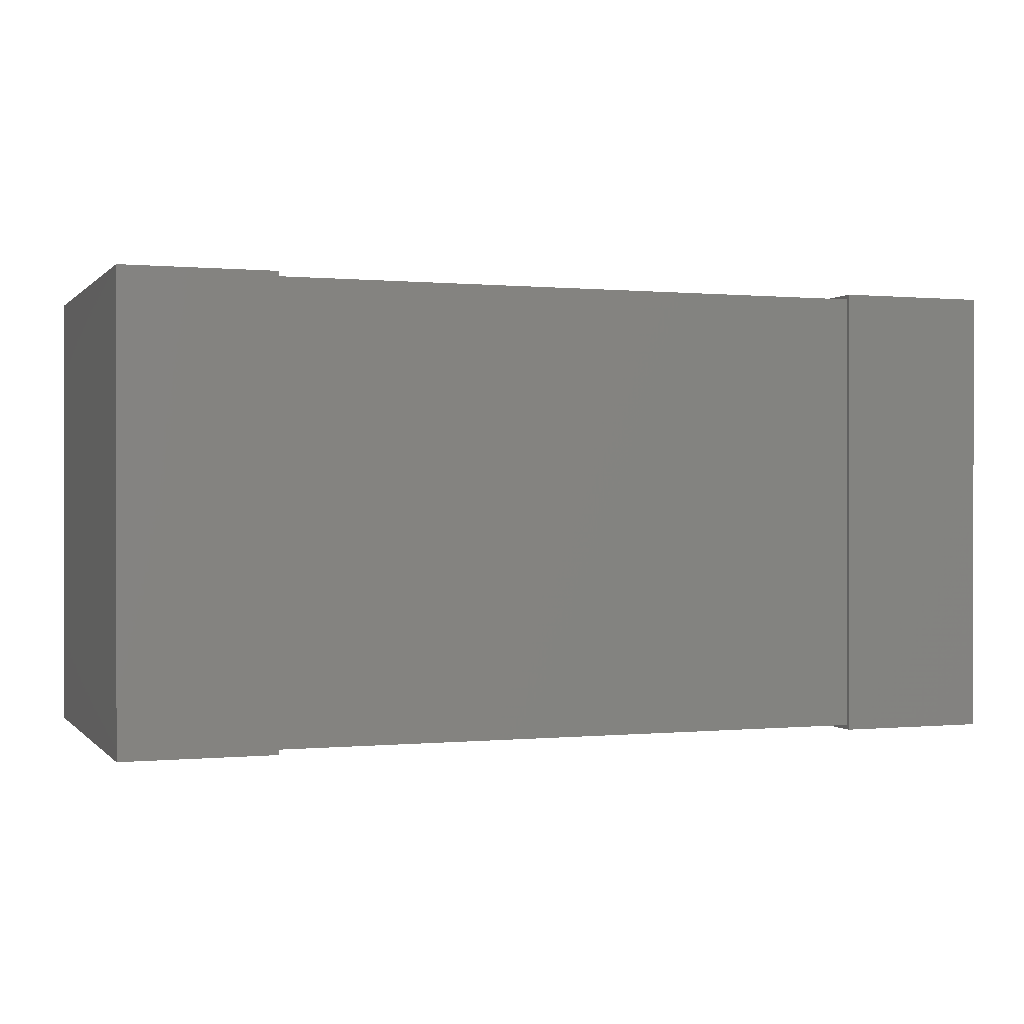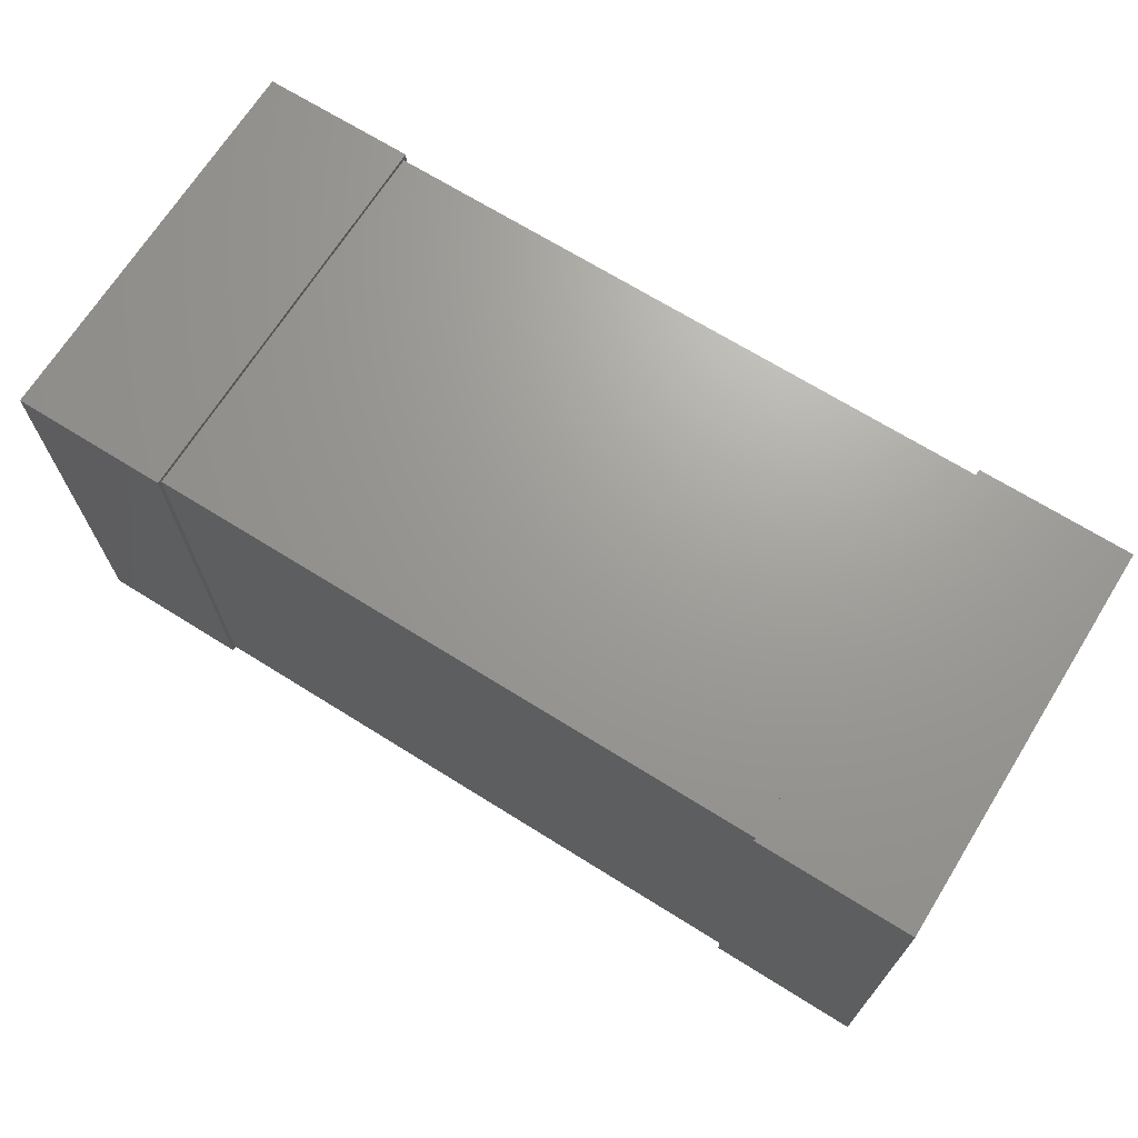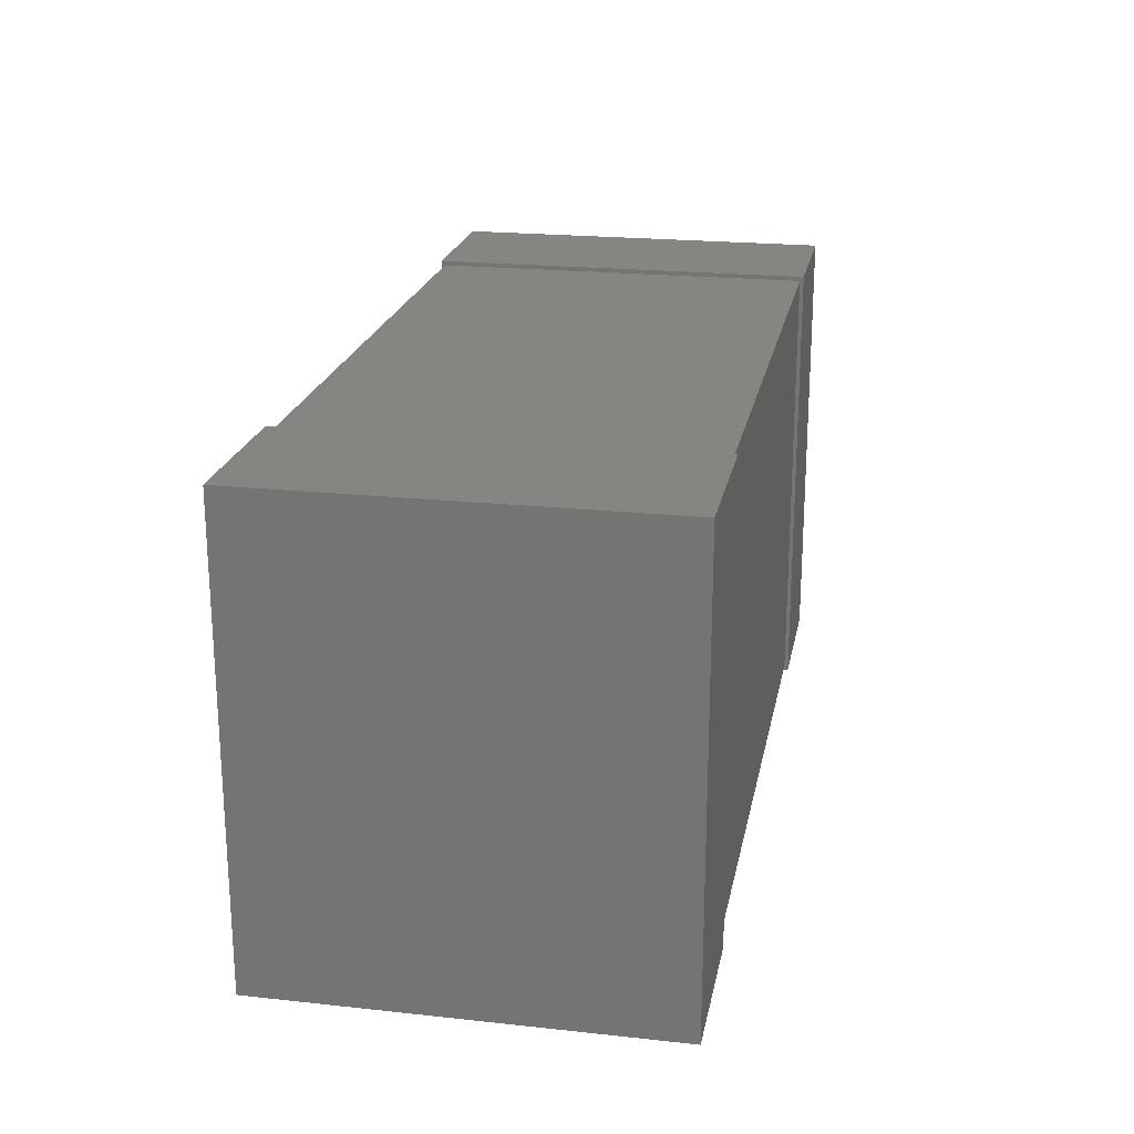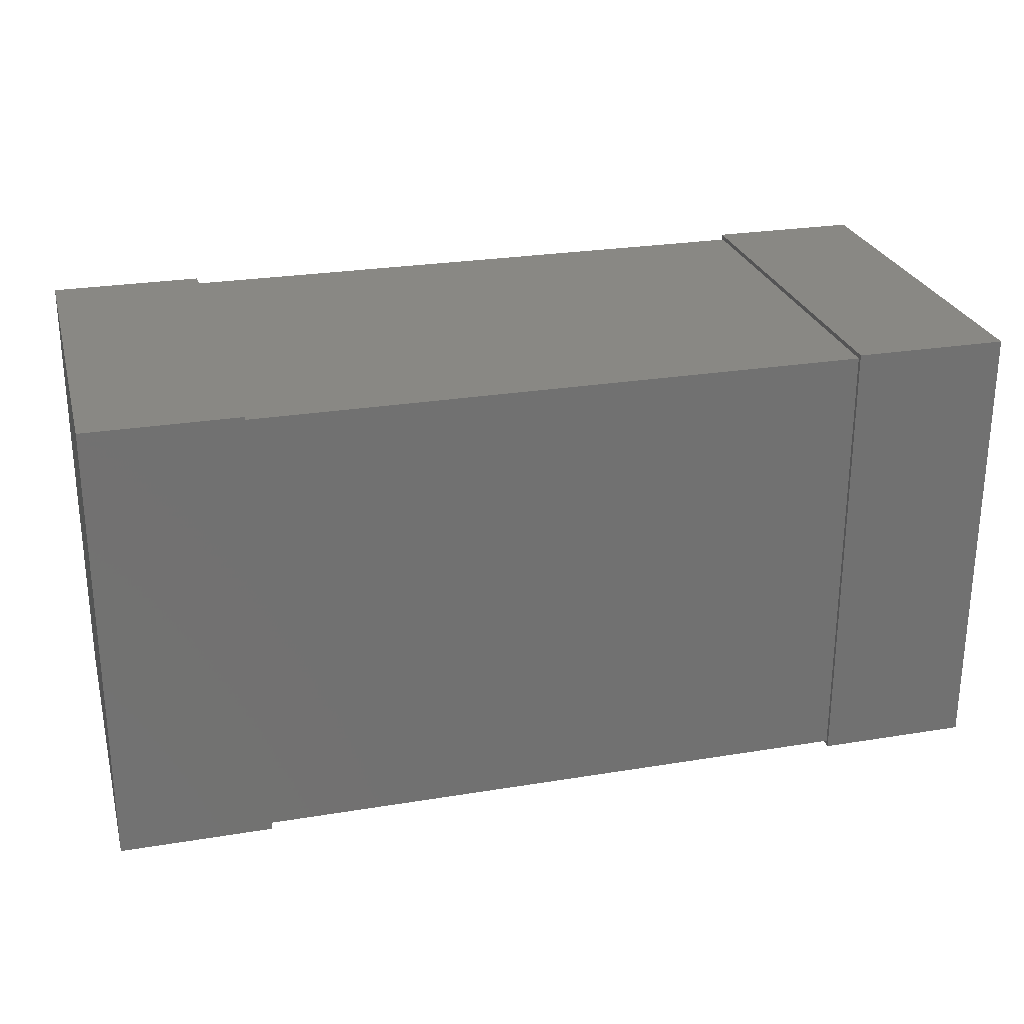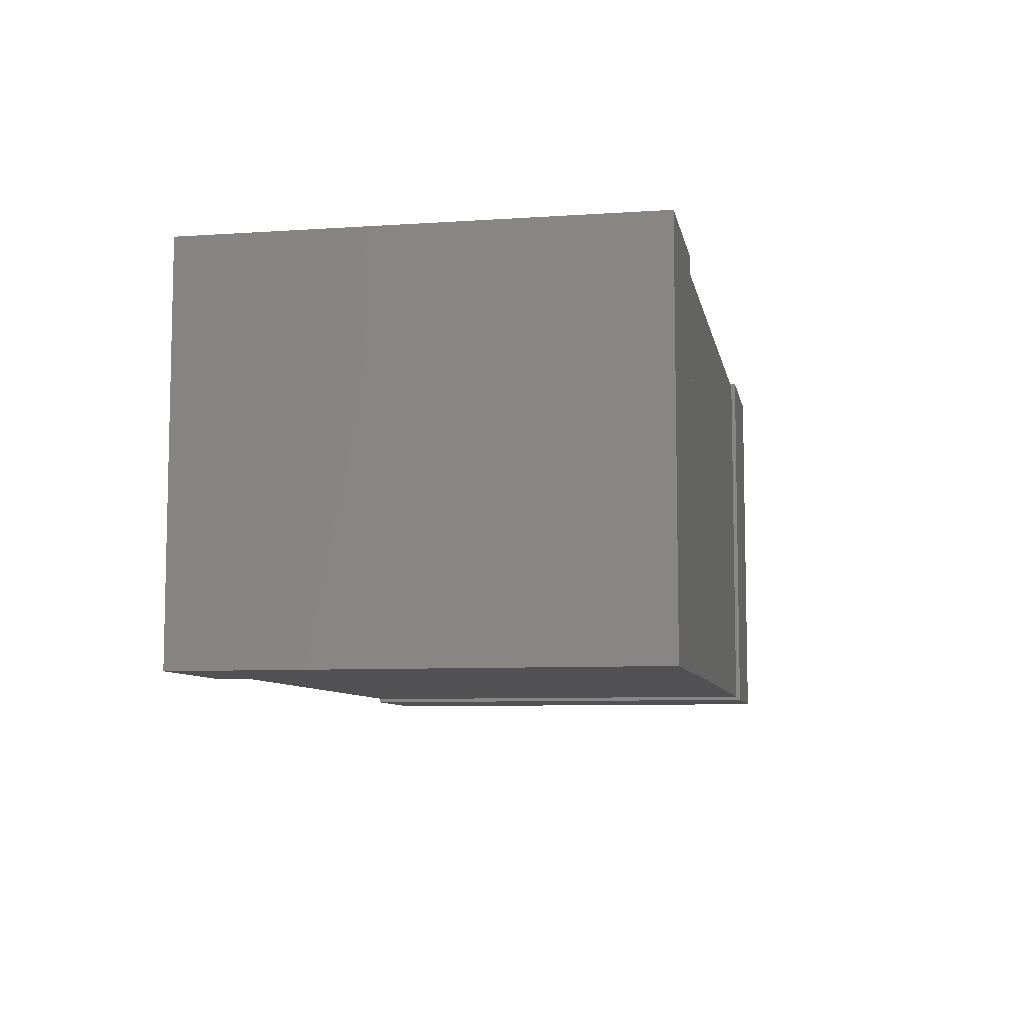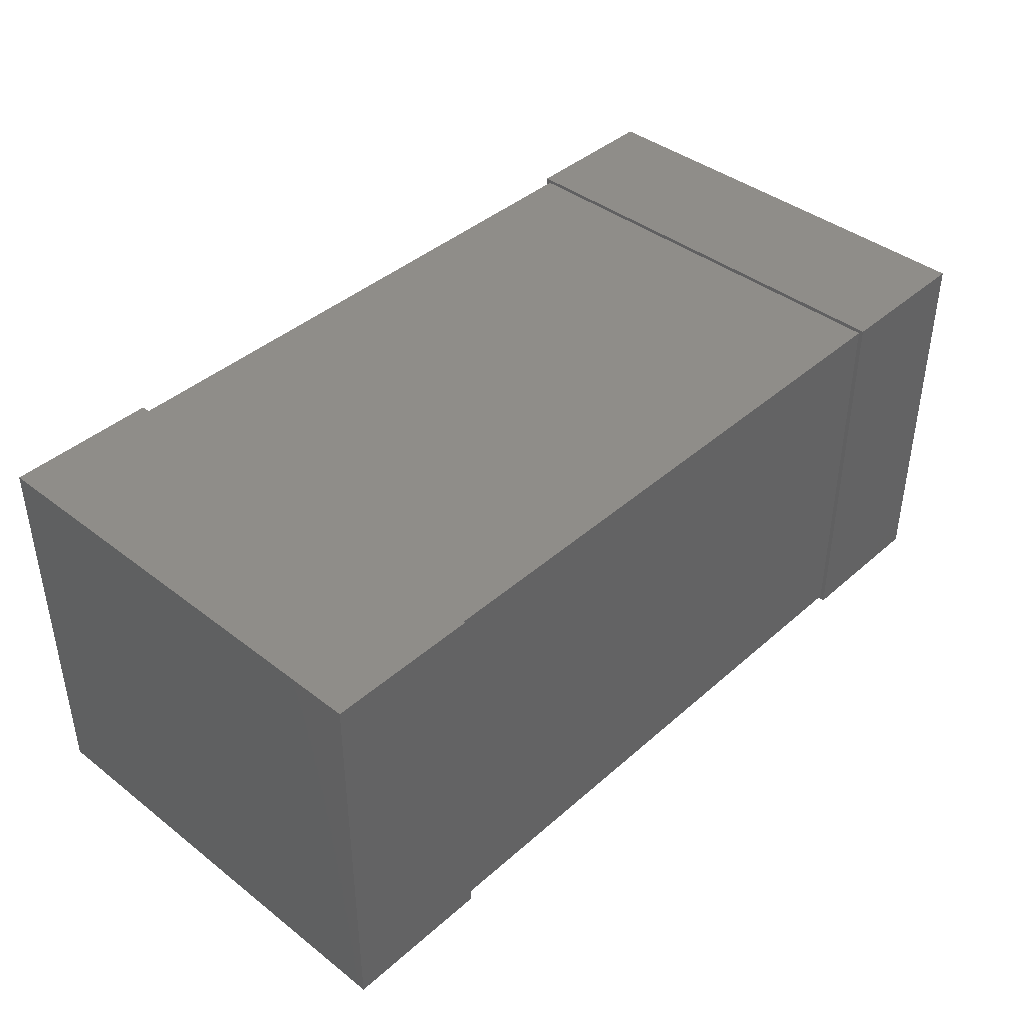
<metadata>
{"format":"stl","ext":"stl","renderer":"f3d","projection":"perspective","resolution":1024,"background":"white","views":[{"elev":0.2,"azim":-19.8,"up":"+Y"},{"elev":69.0,"azim":32.0,"up":"+Y"},{"elev":21.3,"azim":-79.2,"up":"+Y"},{"elev":26.1,"azim":-14.6,"up":"+Y"},{"elev":-7.8,"azim":-79.4,"up":"+Z"},{"elev":41.0,"azim":133.2,"up":"+Z"}]}
</metadata>
<code>
# stl→obj: 24 verts, 36 faces
v -0.3 0.15 0.26
v -0.3 0.15 0
v -0.3 -0.15 0
v -0.3 -0.15 0.26
v -0.2 -0.15 0
v -0.2 0.15 0
v -0.2 0.15 0.26
v -0.2 -0.15 0.26
v 0.2 0.15 0.26
v 0.2 0.15 0
v 0.2 -0.15 0
v 0.2 -0.15 0.26
v 0.3 -0.15 0
v 0.3 0.15 0
v 0.3 0.15 0.26
v 0.3 -0.15 0.26
v -0.2 0.147 0.2574
v -0.2 0.147 0.0026
v -0.2 -0.147 0.2574
v -0.2 -0.147 0.0026
v 0.2 -0.147 0.2574
v 0.2 0.147 0.0026
v 0.2 0.147 0.2574
v 0.2 -0.147 0.0026
f 1 2 3
f 1 3 4
f 5 6 7
f 8 5 7
f 3 5 8
f 4 3 8
f 7 6 2
f 7 2 1
f 3 2 6
f 5 3 6
f 7 1 4
f 7 4 8
f 9 10 11
f 9 11 12
f 13 14 15
f 16 13 15
f 11 13 16
f 12 11 16
f 15 14 10
f 15 10 9
f 11 10 14
f 13 11 14
f 15 9 12
f 15 12 16
f 17 18 19
f 18 20 19
f 21 22 23
f 21 24 22
f 20 24 21
f 19 20 21
f 23 22 18
f 23 18 17
f 20 18 22
f 24 20 22
f 23 17 19
f 23 19 21

</code>
